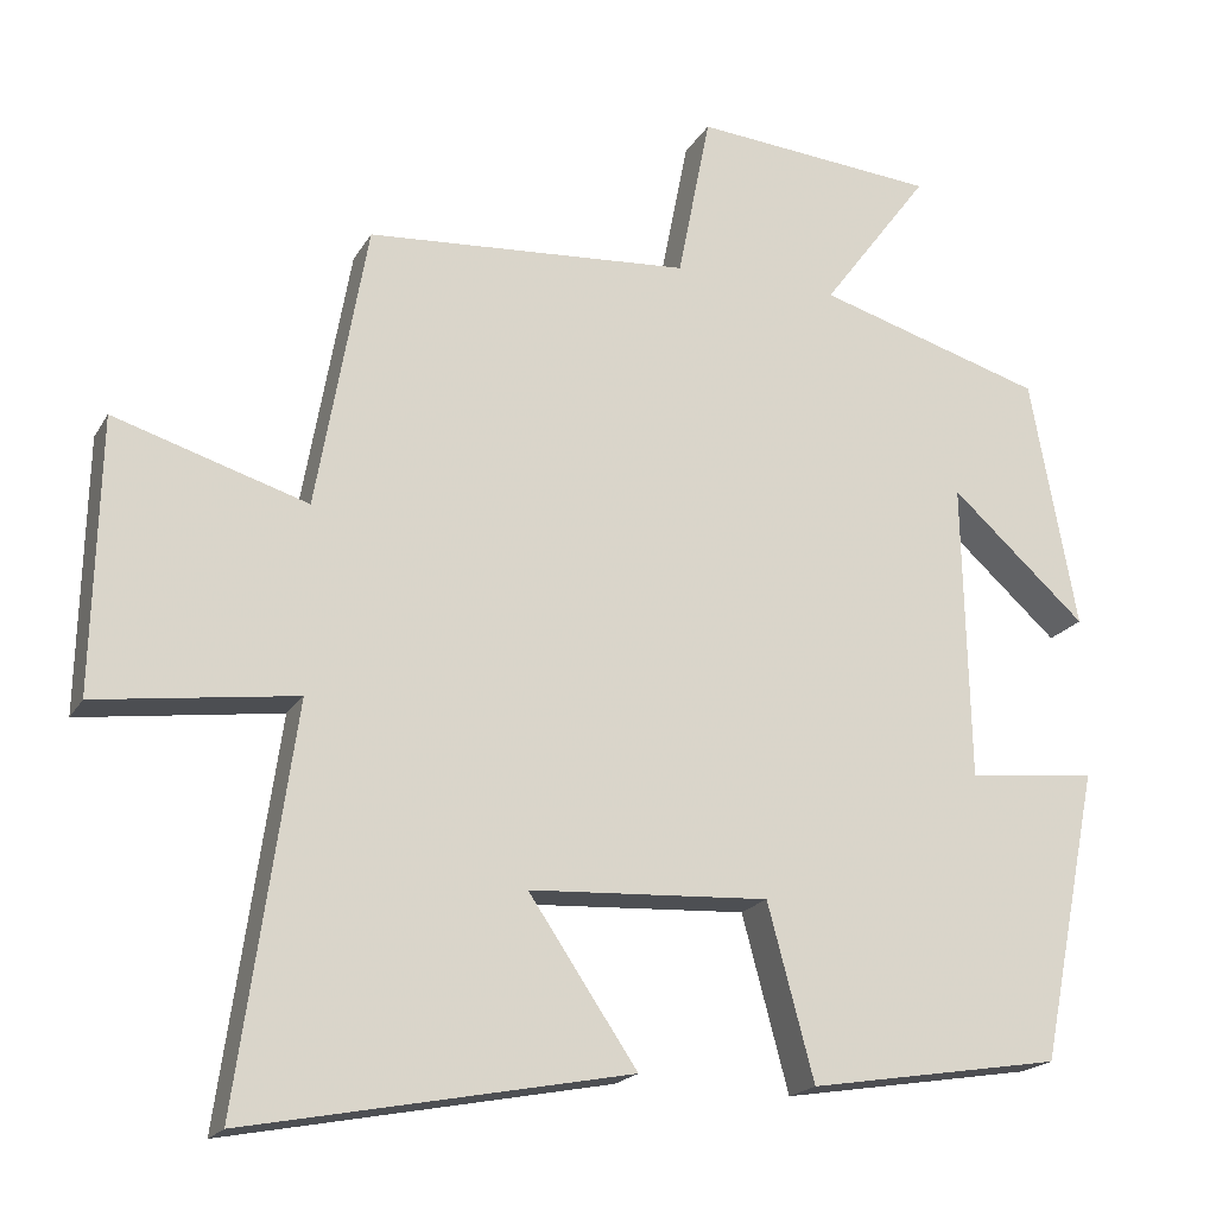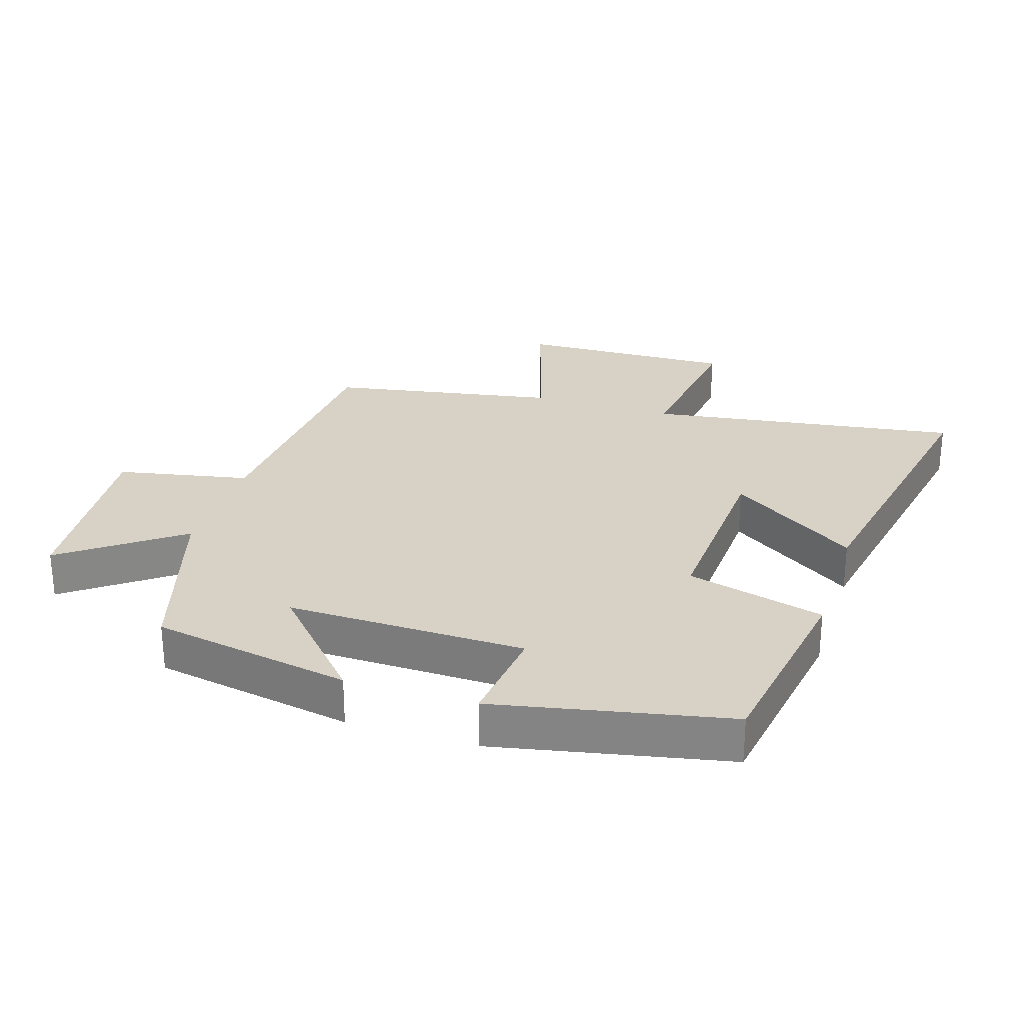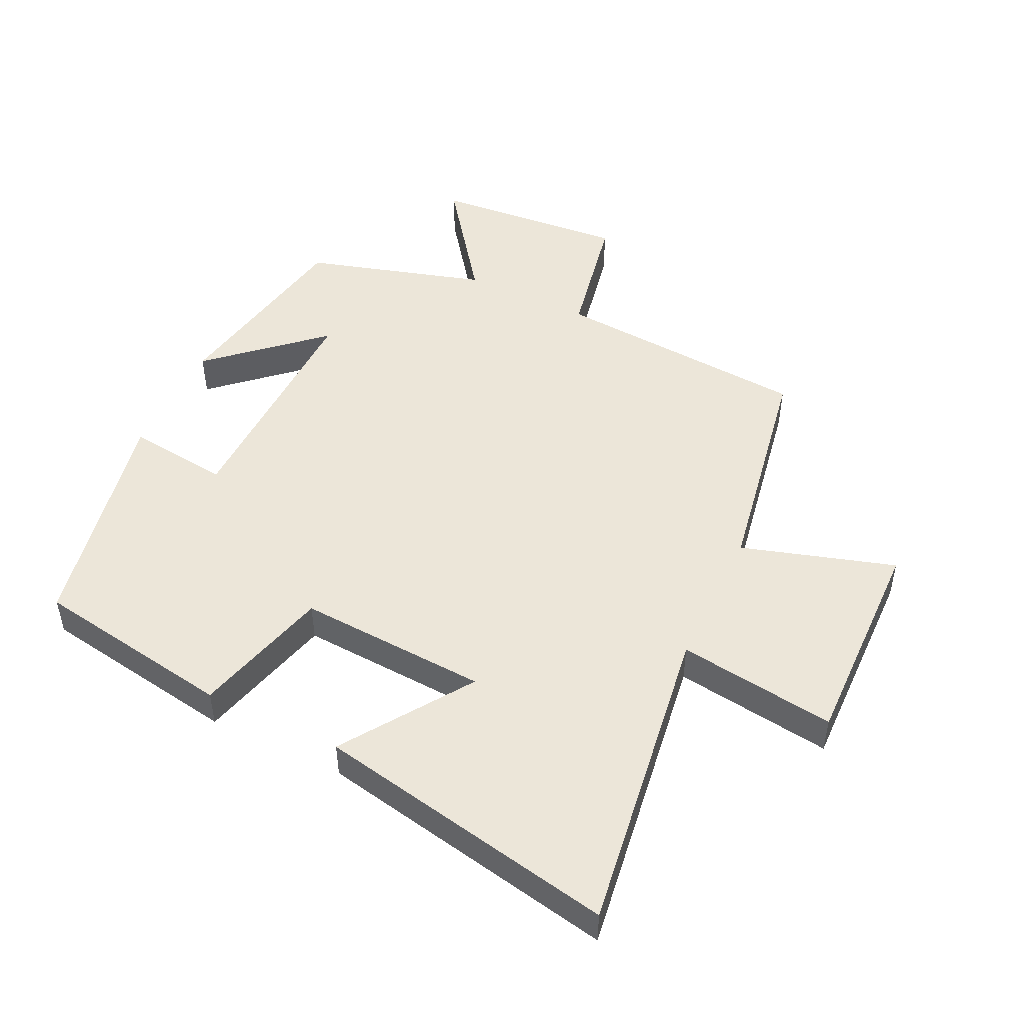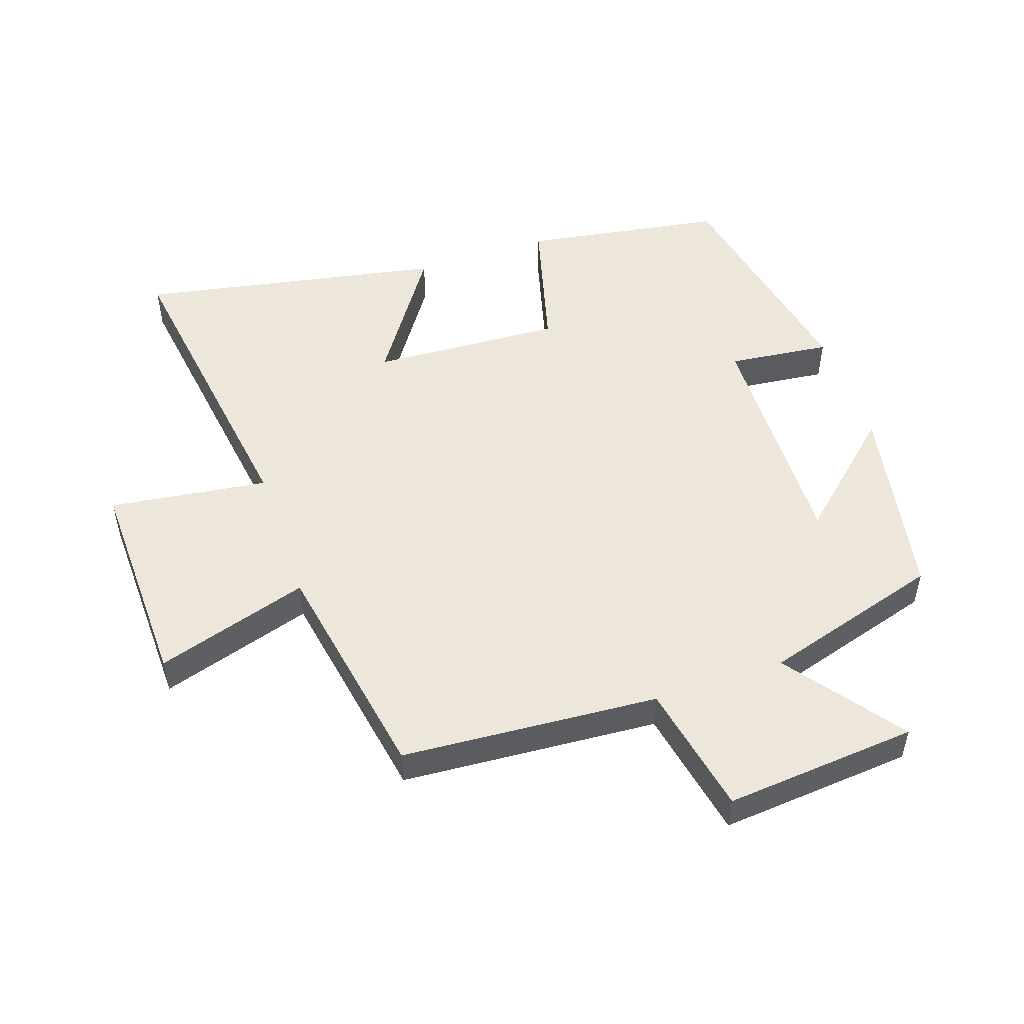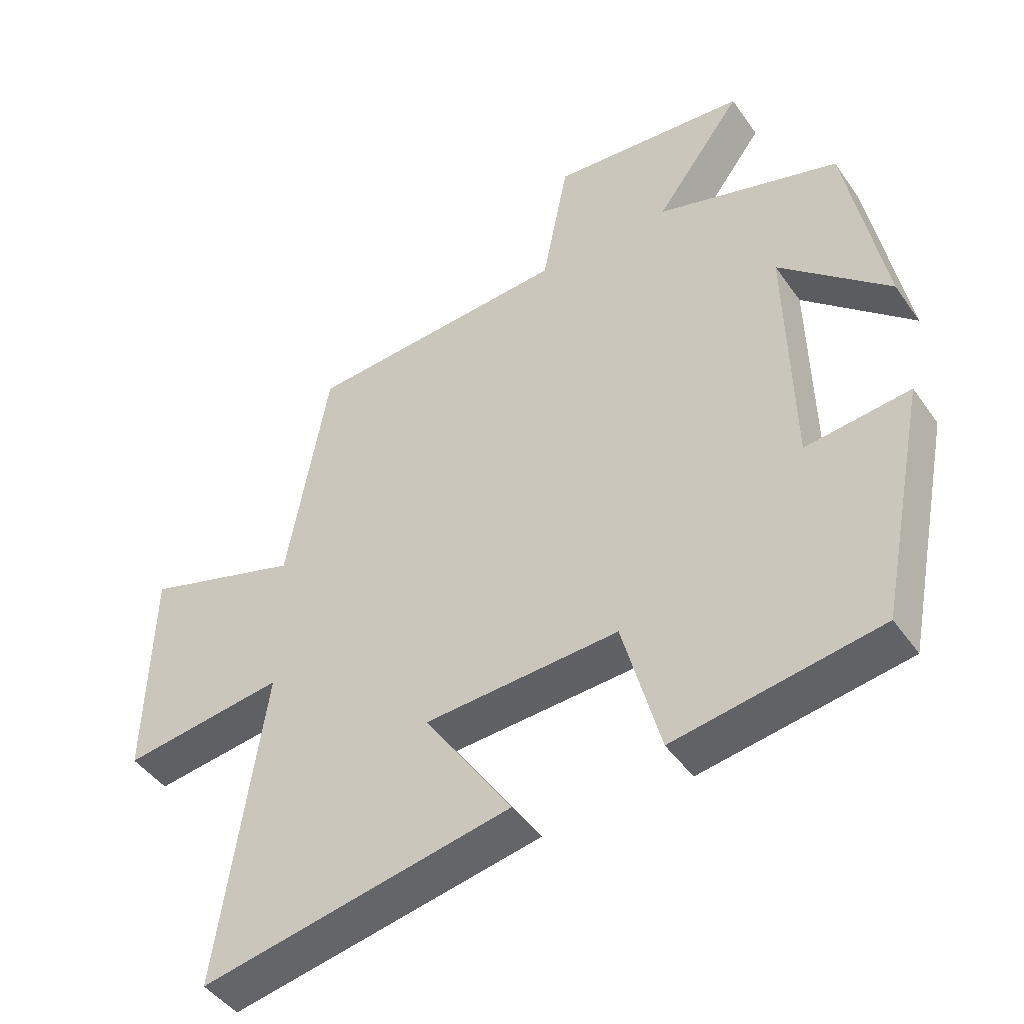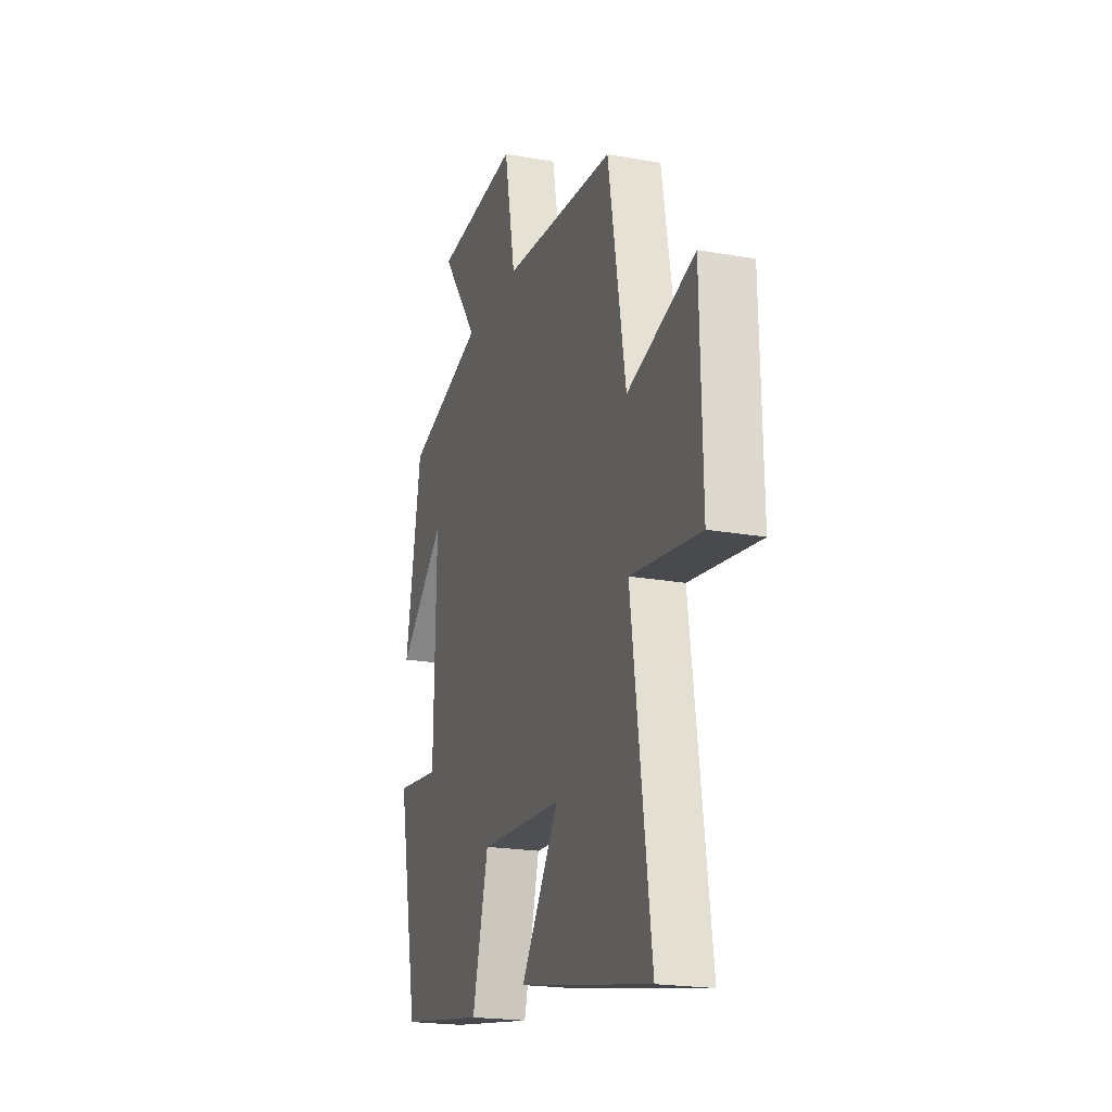
<metadata>
{"format":"obj","ext":"obj","renderer":"f3d","projection":"perspective","resolution":1024,"background":"white","views":[{"elev":-19.3,"azim":-21.9,"up":"+Z"},{"elev":27.5,"azim":107.5,"up":"+Y"},{"elev":49.1,"azim":-154.3,"up":"+Y"},{"elev":51.2,"azim":-18.8,"up":"+Y"},{"elev":-45.1,"azim":32.8,"up":"+Z"},{"elev":-20.6,"azim":-107.9,"up":"+Z"}]}
</metadata>
<code>
v -0.438 0.07 0.472
v -0.041 0.07 0.5
v -0.001 0.07 0.704
v 0.297 0.07 0.678
v 0.165 0.07 0.5
v 0.443 0.07 0.417
v 0.5 0.07 0.109
v 0.334 0.07 0.259
v 0.342 0.07 -0.109
v 0.5 0.07 -0.091
v 0.428 0.07 -0.45
v 0.118 0.07 -0.5
v 0.061 0.07 -0.287
v -0.233 0.07 -0.303
v -0.1 0.07 -0.5
v -0.569 0.07 -0.59
v -0.5 0.07 -0.107
v -0.745 0.07 -0.14
v -0.737 0.07 0.194
v -0.5 0.07 0.121
v -0.438 0 0.472
v -0.041 0 0.5
v -0.001 0 0.704
v 0.297 0 0.678
v 0.165 0 0.5
v 0.443 0 0.417
v 0.5 0 0.109
v 0.334 0 0.259
v 0.342 0 -0.109
v 0.5 0 -0.091
v 0.428 0 -0.45
v 0.118 0 -0.5
v 0.061 0 -0.287
v -0.233 0 -0.303
v -0.1 0 -0.5
v -0.569 0 -0.59
v -0.5 0 -0.107
v -0.745 0 -0.14
v -0.737 0 0.194
v -0.5 0 0.121
f 17 18 19 20
f 17 20 1 2
f 14 15 16 17
f 13 14 17 2
f 11 12 13
f 10 11 13
f 9 10 13
f 13 2 3
f 9 13 3
f 8 9 3
f 5 6 7 8
f 5 8 3
f 3 4 5
f 40 39 38 37
f 22 21 40 37
f 37 36 35 34
f 22 37 34 33
f 33 32 31
f 33 31 30
f 33 30 29
f 23 22 33
f 23 33 29
f 23 29 28
f 28 27 26 25
f 23 28 25
f 25 24 23
f 1 21 22 2
f 2 22 23 3
f 3 23 24 4
f 4 24 25 5
f 5 25 26 6
f 6 26 27 7
f 7 27 28 8
f 8 28 29 9
f 9 29 30 10
f 10 30 31 11
f 11 31 32 12
f 12 32 33 13
f 13 33 34 14
f 14 34 35 15
f 15 35 36 16
f 16 36 37 17
f 17 37 38 18
f 18 38 39 19
f 19 39 40 20
f 20 40 21 1

</code>
